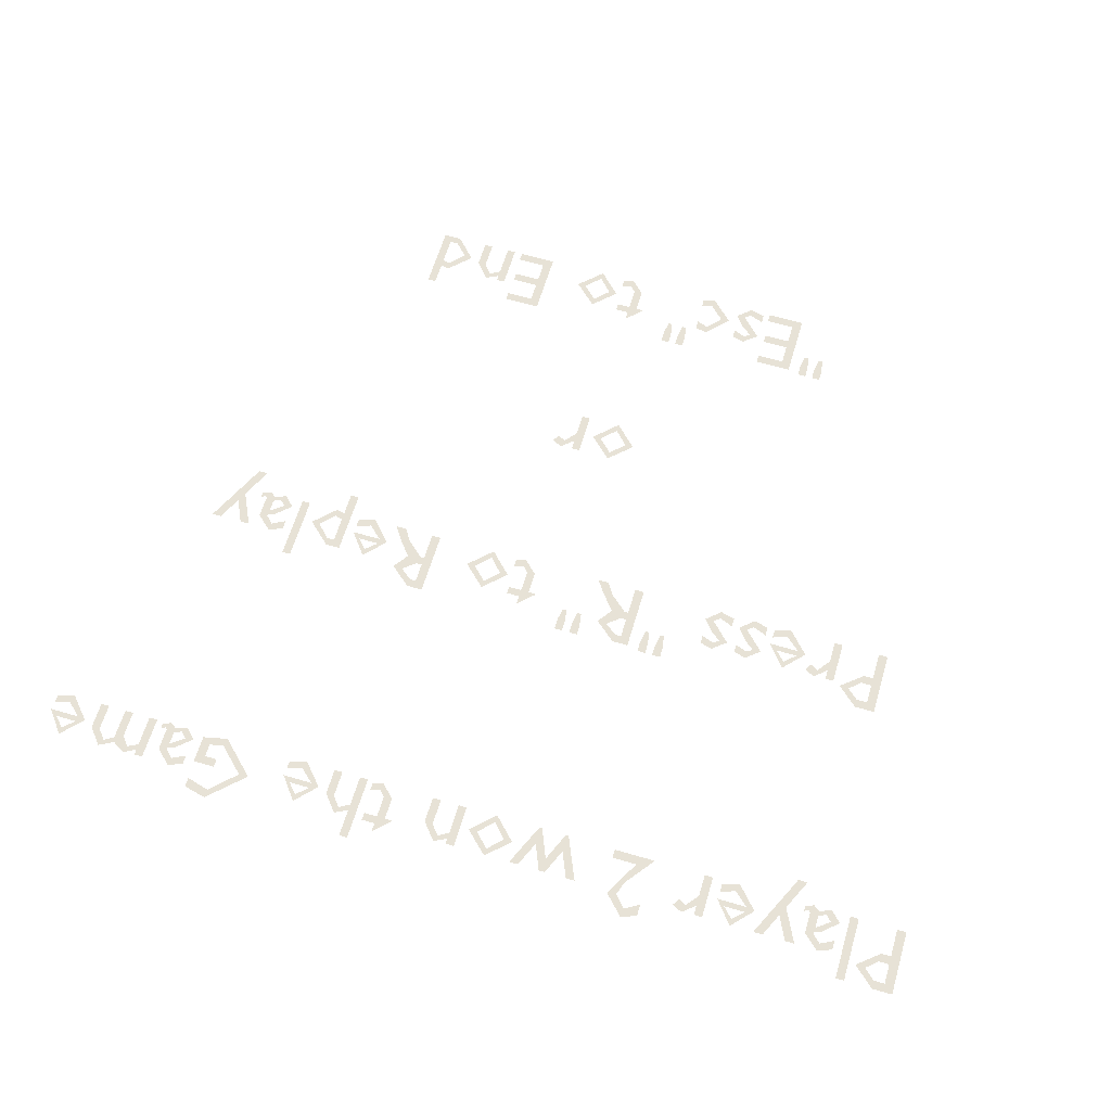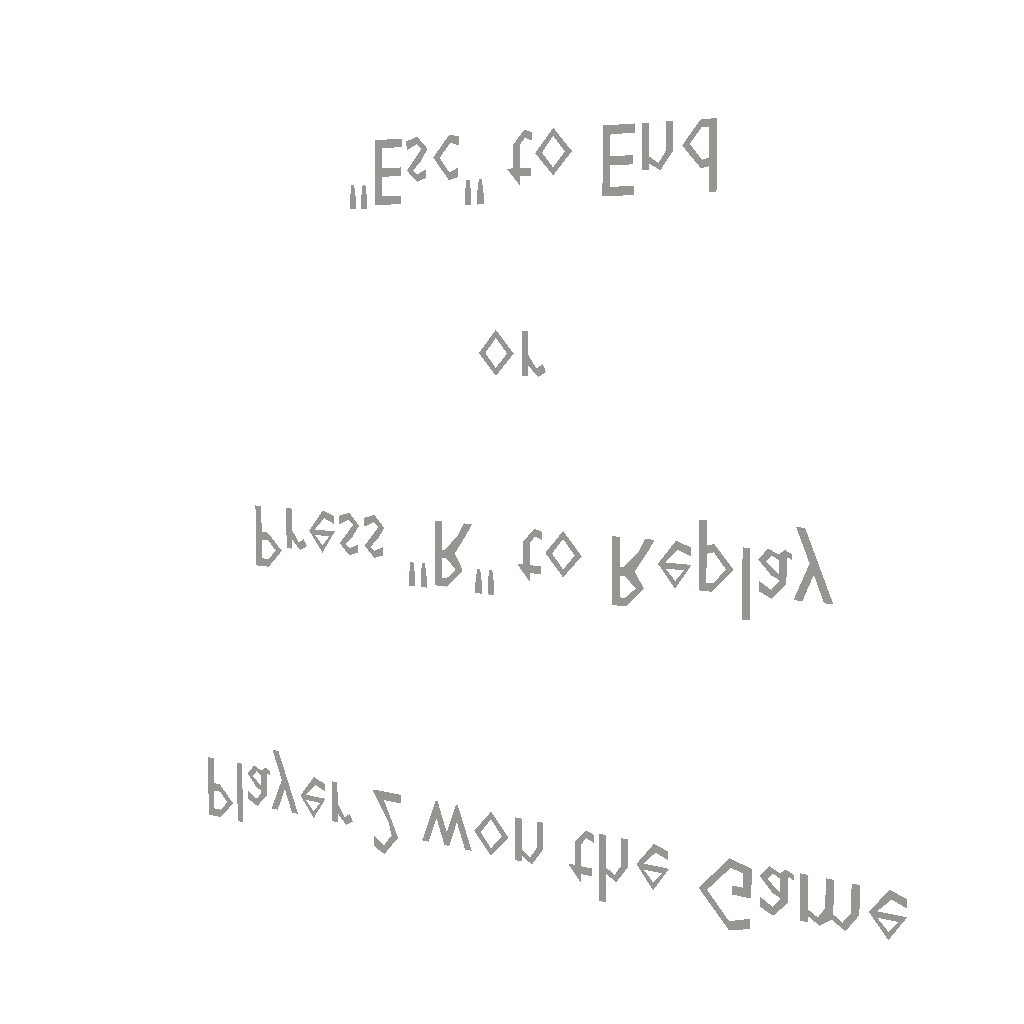
<metadata>
{"format":"obj","ext":"obj","renderer":"f3d","projection":"perspective","resolution":1024,"background":"white","views":[{"elev":63.1,"azim":-163.4,"up":"+Y"},{"elev":5.2,"azim":41.5,"up":"+Z"}]}
</metadata>
<code>
o Text.001_Text.002
v 2.934 1.463 3.804
v 2.845 1.463 3.804
v 2.845 1.463 4.046
v 2.751 1.463 4.028
v 2.527 1.463 4.251
v 2.745 1.463 4.486
v 2.934 1.463 4.486
v 2.845 1.463 4.411
v 2.755 1.463 4.411
v 2.618 1.463 4.264
v 2.762 1.463 4.108
v 2.845 1.463 4.125
v 2.133 1.463 4.037
v 2.044 1.463 4.037
v 2.044 1.463 4.486
v 2.133 1.463 4.486
v 2.133 1.463 4.164
v 2.245 1.463 4.099
v 2.333 1.463 4.208
v 2.333 1.463 4.486
v 2.422 1.463 4.486
v 2.422 1.463 4.209
v 2.269 1.463 4.028
v 2.135 1.463 4.096
v 2.133 1.463 4.096
v 1.945 1.463 3.804
v 1.558 1.463 3.804
v 1.558 1.463 4.486
v 1.954 1.463 4.486
v 1.954 1.463 4.398
v 1.656 1.463 4.398
v 1.656 1.463 4.186
v 1.935 1.463 4.186
v 1.935 1.463 4.098
v 1.656 1.463 4.098
v 1.656 1.463 3.892
v 1.945 1.463 3.892
v 0.9258 1.463 4.028
v 0.6888 1.463 4.257
v 0.9258 1.463 4.495
v 1.169 1.463 4.257
v 0.9248 1.463 4.108
v 1.078 1.463 4.258
v 0.9248 1.463 4.415
v 0.7798 1.463 4.257
v 0.4868 1.463 3.944
v 0.3198 1.463 4.107
v 0.3198 1.463 4.117
v 0.3978 1.463 4.117
v 0.3978 1.463 4.354
v 0.5438 1.463 4.495
v 0.6518 1.463 4.465
v 0.6518 1.463 4.382
v 0.5508 1.463 4.415
v 0.4868 1.463 4.347
v 0.4868 1.463 4.117
v 0.6288 1.463 4.117
v 0.6288 1.463 4.037
v 0.4868 1.463 4.037
v -0.07117 1.463 4.024
v -0.02917 1.463 4.024
v -0.006169 1.463 3.887
v -0.006169 1.463 3.77
v -0.09417 1.463 3.77
v -0.09417 1.463 3.887
v -0.2412 1.463 4.024
v -0.1992 1.463 4.024
v -0.1762 1.463 3.887
v -0.1762 1.463 3.77
v -0.2642 1.463 3.77
v -0.2642 1.463 3.887
v -0.3572 1.463 4.059
v -0.4872 1.463 4.028
v -0.7092 1.463 4.27
v -0.4812 1.463 4.495
v -0.3472 1.463 4.469
v -0.3472 1.463 4.381
v -0.4662 1.463 4.411
v -0.6182 1.463 4.262
v -0.4812 1.463 4.11
v -0.3572 1.463 4.154
v -0.8112 1.463 4.065
v -0.9432 1.463 4.028
v -1.091 1.463 4.15
v -0.8812 1.463 4.366
v -0.9472 1.463 4.417
v -1.094 1.463 4.358
v -1.094 1.463 4.454
v -0.9382 1.463 4.495
v -0.7902 1.463 4.363
v -0.8912 1.463 4.237
v -1 1.463 4.147
v -0.9412 1.463 4.106
v -0.8112 1.463 4.153
v -1.173 1.463 3.804
v -1.56 1.463 3.804
v -1.56 1.463 4.486
v -1.164 1.463 4.486
v -1.164 1.463 4.398
v -1.462 1.463 4.398
v -1.462 1.463 4.186
v -1.183 1.463 4.186
v -1.183 1.463 4.098
v -1.462 1.463 4.098
v -1.462 1.463 3.892
v -1.173 1.463 3.892
v -1.748 1.463 4.024
v -1.706 1.463 4.024
v -1.683 1.463 3.887
v -1.683 1.463 3.77
v -1.771 1.463 3.77
v -1.771 1.463 3.887
v -1.918 1.463 4.024
v -1.876 1.463 4.024
v -1.853 1.463 3.887
v -1.853 1.463 3.77
v -1.941 1.463 3.77
v -1.941 1.463 3.887
v 0.5098 1.463 2.037
v 0.5098 1.463 2.486
v 0.5988 1.463 2.486
v 0.5988 1.463 2.251
v 0.7078 1.463 2.113
v 0.7908 1.463 2.157
v 0.8378 1.463 2.08
v 0.7308 1.463 2.028
v 0.6008 1.463 2.14
v 0.5988 1.463 2.14
v 0.5988 1.463 2.037
v 0.1618 1.463 2.028
v -0.07517 1.463 2.257
v 0.1618 1.463 2.495
v 0.4048 1.463 2.257
v 0.1608 1.463 2.108
v 0.3138 1.463 2.258
v 0.1608 1.463 2.415
v 0.01583 1.463 2.257
v 4.289 1.463 0.03673
v 4.189 1.463 0.03673
v 4.073 1.463 0.2897
v 3.952 1.463 0.03673
v 3.851 1.463 0.03673
v 4.025 1.463 0.3897
v 3.872 1.463 0.7157
v 3.971 1.463 0.7157
v 3.835 1.463 0.4057
v 3.788 1.463 0.4297
v 3.771 1.463 0.4067
v 3.771 1.463 0.1757
v 3.608 1.463 0.02773
v 3.459 1.463 0.08873
v 3.459 1.463 0.1857
v 3.601 1.463 0.1117
v 3.682 1.463 0.1907
v 3.682 1.463 0.2147
v 3.603 1.463 0.2427
v 3.45 1.463 0.3847
v 3.56 1.463 0.4947
v 3.681 1.463 0.4487
v 3.749 1.463 0.4947
v 3.835 1.463 0.4597
v 3.682 1.463 0.3947
v 3.604 1.463 0.4317
v 3.54 1.463 0.3687
v 3.682 1.463 0.2637
v 3.359 1.463 -0.1963
v 3.27 1.463 -0.1963
v 3.27 1.463 0.4857
v 3.359 1.463 0.4857
v 2.851 1.463 0.4747
v 2.941 1.463 0.4947
v 3.169 1.463 0.2647
v 2.916 1.463 0.03673
v 2.762 1.463 0.03673
v 2.762 1.463 0.7157
v 2.851 1.463 0.7157
v 2.851 1.463 0.1167
v 2.932 1.463 0.1167
v 3.078 1.463 0.2637
v 2.935 1.463 0.4147
v 2.851 1.463 0.3947
v 2.664 1.463 0.3557
v 2.507 1.463 0.4097
v 2.356 1.463 0.2747
v 2.672 1.463 0.2747
v 2.477 1.463 0.02773
v 2.267 1.463 0.2557
v 2.485 1.463 0.4947
v 2.664 1.463 0.4417
v 2.358 1.463 0.2157
v 2.479 1.463 0.1047
v 2.584 1.463 0.2157
v 1.699 1.463 -0.1963
v 1.699 1.463 0.4857
v 1.797 1.463 0.4857
v 1.797 1.463 0.1897
v 1.838 1.463 0.1897
v 2.019 1.463 0.3457
v 2.109 1.463 0.4857
v 2.226 1.463 0.4857
v 2.133 1.463 0.3507
v 1.981 1.463 0.1617
v 2.095 1.463 -0.005272
v 1.871 1.463 -0.1963
v 1.797 1.463 -0.1123
v 1.86 1.463 -0.1123
v 1.994 1.463 -0.009272
v 1.86 1.463 0.1017
v 1.797 1.463 0.1017
v 1.065 1.463 0.02773
v 0.8283 1.463 0.2567
v 1.065 1.463 0.4947
v 1.308 1.463 0.2567
v 1.064 1.463 0.1077
v 1.217 1.463 0.2577
v 1.064 1.463 0.4147
v 0.9193 1.463 0.2567
v 0.6263 1.463 -0.05627
v 0.4593 1.463 0.1067
v 0.4593 1.463 0.1167
v 0.5373 1.463 0.1167
v 0.5373 1.463 0.3537
v 0.6833 1.463 0.4947
v 0.7913 1.463 0.4647
v 0.7913 1.463 0.3817
v 0.6903 1.463 0.4147
v 0.6263 1.463 0.3467
v 0.6263 1.463 0.1167
v 0.7683 1.463 0.1167
v 0.7683 1.463 0.03673
v 0.6263 1.463 0.03673
v 0.06833 1.463 0.02373
v 0.1103 1.463 0.02373
v 0.1333 1.463 -0.1133
v 0.1333 1.463 -0.2303
v 0.04533 1.463 -0.2303
v 0.04533 1.463 -0.1133
v -0.1017 1.463 0.02373
v -0.05967 1.463 0.02373
v -0.03667 1.463 -0.1133
v -0.03667 1.463 -0.2303
v -0.1247 1.463 -0.2303
v -0.1247 1.463 -0.1133
v -0.6997 1.463 -0.1963
v -0.6997 1.463 0.4857
v -0.6017 1.463 0.4857
v -0.6017 1.463 0.1897
v -0.5607 1.463 0.1897
v -0.3797 1.463 0.3457
v -0.2897 1.463 0.4857
v -0.1727 1.463 0.4857
v -0.2657 1.463 0.3507
v -0.4177 1.463 0.1617
v -0.3037 1.463 -0.005272
v -0.5277 1.463 -0.1963
v -0.6017 1.463 -0.1123
v -0.5387 1.463 -0.1123
v -0.4047 1.463 -0.009272
v -0.5387 1.463 0.1017
v -0.6017 1.463 0.1017
v -0.8897 1.463 0.02373
v -0.8477 1.463 0.02373
v -0.8247 1.463 -0.1133
v -0.8247 1.463 -0.2303
v -0.9127 1.463 -0.2303
v -0.9127 1.463 -0.1133
v -1.06 1.463 0.02373
v -1.018 1.463 0.02373
v -0.9947 1.463 -0.1133
v -0.9947 1.463 -0.2303
v -1.083 1.463 -0.2303
v -1.083 1.463 -0.1133
v -1.47 1.463 0.06473
v -1.602 1.463 0.02773
v -1.75 1.463 0.1497
v -1.54 1.463 0.3657
v -1.606 1.463 0.4167
v -1.753 1.463 0.3577
v -1.753 1.463 0.4537
v -1.597 1.463 0.4947
v -1.449 1.463 0.3627
v -1.55 1.463 0.2367
v -1.659 1.463 0.1467
v -1.6 1.463 0.1057
v -1.47 1.463 0.1527
v -1.855 1.463 0.06473
v -1.987 1.463 0.02773
v -2.135 1.463 0.1497
v -1.925 1.463 0.3657
v -1.991 1.463 0.4167
v -2.138 1.463 0.3577
v -2.138 1.463 0.4537
v -1.982 1.463 0.4947
v -1.834 1.463 0.3627
v -1.935 1.463 0.2367
v -2.044 1.463 0.1467
v -1.985 1.463 0.1057
v -1.855 1.463 0.1527
v -2.22 1.463 0.3557
v -2.377 1.463 0.4097
v -2.528 1.463 0.2747
v -2.212 1.463 0.2747
v -2.407 1.463 0.02773
v -2.617 1.463 0.2557
v -2.399 1.463 0.4947
v -2.22 1.463 0.4417
v -2.526 1.463 0.2157
v -2.405 1.463 0.1047
v -2.3 1.463 0.2157
v -2.985 1.463 0.03673
v -2.985 1.463 0.4857
v -2.896 1.463 0.4857
v -2.896 1.463 0.2507
v -2.787 1.463 0.1127
v -2.704 1.463 0.1567
v -2.657 1.463 0.07973
v -2.764 1.463 0.02773
v -2.894 1.463 0.1397
v -2.896 1.463 0.1397
v -2.896 1.463 0.03673
v -3.494 1.463 -0.1963
v -3.494 1.463 0.4857
v -3.396 1.463 0.4857
v -3.396 1.463 0.1907
v -3.294 1.463 0.1907
v -3.064 1.463 -0.000272
v -3.281 1.463 -0.1963
v -3.396 1.463 -0.1083
v -3.281 1.463 -0.1083
v -3.165 1.463 -0.004272
v -3.285 1.463 0.1027
v -3.396 1.463 0.1027
v 5.112 1.463 -2.644
v 4.955 1.463 -2.59
v 4.804 1.463 -2.725
v 5.12 1.463 -2.725
v 4.925 1.463 -2.972
v 4.715 1.463 -2.744
v 4.933 1.463 -2.505
v 5.112 1.463 -2.558
v 4.806 1.463 -2.784
v 4.927 1.463 -2.895
v 5.032 1.463 -2.784
v 3.962 1.463 -2.963
v 3.962 1.463 -2.514
v 4.051 1.463 -2.514
v 4.051 1.463 -2.84
v 4.163 1.463 -2.897
v 4.244 1.463 -2.793
v 4.244 1.463 -2.514
v 4.333 1.463 -2.514
v 4.333 1.463 -2.84
v 4.433 1.463 -2.897
v 4.526 1.463 -2.792
v 4.526 1.463 -2.514
v 4.615 1.463 -2.514
v 4.615 1.463 -2.796
v 4.466 1.463 -2.972
v 4.316 1.463 -2.891
v 4.182 1.463 -2.972
v 4.051 1.463 -2.904
v 4.051 1.463 -2.963
v 3.887 1.463 -2.594
v 3.84 1.463 -2.57
v 3.823 1.463 -2.593
v 3.823 1.463 -2.824
v 3.66 1.463 -2.972
v 3.511 1.463 -2.911
v 3.511 1.463 -2.814
v 3.653 1.463 -2.888
v 3.734 1.463 -2.809
v 3.734 1.463 -2.785
v 3.655 1.463 -2.757
v 3.502 1.463 -2.615
v 3.612 1.463 -2.505
v 3.733 1.463 -2.551
v 3.801 1.463 -2.505
v 3.887 1.463 -2.54
v 3.734 1.463 -2.605
v 3.656 1.463 -2.568
v 3.592 1.463 -2.631
v 3.734 1.463 -2.736
v 3.409 1.463 -2.85
v 3.18 1.463 -2.85
v 3.18 1.463 -2.762
v 3.311 1.463 -2.762
v 3.311 1.463 -2.622
v 3.163 1.463 -2.595
v 2.887 1.463 -2.854
v 3.15 1.463 -3.115
v 3.395 1.463 -3.048
v 3.395 1.463 -3.147
v 3.152 1.463 -3.205
v 2.786 1.463 -2.851
v 3.149 1.463 -2.505
v 3.409 1.463 -2.561
v 2.417 1.463 -2.644
v 2.26 1.463 -2.59
v 2.109 1.463 -2.725
v 2.425 1.463 -2.725
v 2.23 1.463 -2.972
v 2.02 1.463 -2.744
v 2.238 1.463 -2.505
v 2.417 1.463 -2.558
v 2.111 1.463 -2.784
v 2.232 1.463 -2.895
v 2.337 1.463 -2.784
v 1.629 1.463 -3.196
v 1.54 1.463 -3.196
v 1.54 1.463 -2.514
v 1.629 1.463 -2.514
v 1.629 1.463 -2.836
v 1.741 1.463 -2.901
v 1.829 1.463 -2.792
v 1.829 1.463 -2.514
v 1.918 1.463 -2.514
v 1.918 1.463 -2.789
v 1.765 1.463 -2.972
v 1.631 1.463 -2.904
v 1.629 1.463 -2.904
v 1.313 1.463 -3.056
v 1.146 1.463 -2.893
v 1.146 1.463 -2.883
v 1.224 1.463 -2.883
v 1.224 1.463 -2.646
v 1.37 1.463 -2.505
v 1.478 1.463 -2.535
v 1.478 1.463 -2.618
v 1.377 1.463 -2.585
v 1.313 1.463 -2.653
v 1.313 1.463 -2.883
v 1.455 1.463 -2.883
v 1.455 1.463 -2.963
v 1.313 1.463 -2.963
v 0.5183 1.463 -2.963
v 0.4293 1.463 -2.963
v 0.4293 1.463 -2.514
v 0.5183 1.463 -2.514
v 0.5183 1.463 -2.836
v 0.6303 1.463 -2.901
v 0.7183 1.463 -2.792
v 0.7183 1.463 -2.514
v 0.8073 1.463 -2.514
v 0.8073 1.463 -2.791
v 0.6543 1.463 -2.972
v 0.5203 1.463 -2.904
v 0.5183 1.463 -2.904
v 0.08933 1.463 -2.972
v -0.1477 1.463 -2.743
v 0.08933 1.463 -2.505
v 0.3323 1.463 -2.743
v 0.08833 1.463 -2.892
v 0.2413 1.463 -2.742
v 0.08833 1.463 -2.585
v -0.05667 1.463 -2.743
v -0.5097 1.463 -2.963
v -0.5757 1.463 -2.963
v -0.6897 1.463 -2.691
v -0.8077 1.463 -2.963
v -0.9027 1.463 -2.963
v -0.7027 1.463 -2.505
v -0.6747 1.463 -2.505
v -0.5427 1.463 -2.819
v -0.4097 1.463 -2.505
v -0.3817 1.463 -2.505
v -0.1837 1.463 -2.963
v -0.2787 1.463 -2.963
v -0.3957 1.463 -2.691
v -1.215 1.463 -2.607
v -1.476 1.463 -2.607
v -1.264 1.463 -2.992
v -1.472 1.463 -3.205
v -1.633 1.463 -3.14
v -1.633 1.463 -3.017
v -1.479 1.463 -3.109
v -1.362 1.463 -2.981
v -1.41 1.463 -2.835
v -1.647 1.463 -2.521
v -1.647 1.463 -2.514
v -1.215 1.463 -2.514
v -2.286 1.463 -2.963
v -2.286 1.463 -2.514
v -2.197 1.463 -2.514
v -2.197 1.463 -2.749
v -2.088 1.463 -2.887
v -2.005 1.463 -2.843
v -1.958 1.463 -2.92
v -2.065 1.463 -2.972
v -2.195 1.463 -2.86
v -2.197 1.463 -2.86
v -2.197 1.463 -2.963
v -2.396 1.463 -2.644
v -2.553 1.463 -2.59
v -2.704 1.463 -2.725
v -2.388 1.463 -2.725
v -2.583 1.463 -2.972
v -2.793 1.463 -2.744
v -2.575 1.463 -2.505
v -2.396 1.463 -2.558
v -2.702 1.463 -2.784
v -2.581 1.463 -2.895
v -2.476 1.463 -2.784
v -2.834 1.463 -2.963
v -2.934 1.463 -2.963
v -3.05 1.463 -2.71
v -3.171 1.463 -2.963
v -3.272 1.463 -2.963
v -3.098 1.463 -2.61
v -3.251 1.463 -2.284
v -3.152 1.463 -2.284
v -3.288 1.463 -2.594
v -3.335 1.463 -2.57
v -3.352 1.463 -2.593
v -3.352 1.463 -2.824
v -3.515 1.463 -2.972
v -3.664 1.463 -2.911
v -3.664 1.463 -2.814
v -3.522 1.463 -2.888
v -3.441 1.463 -2.809
v -3.441 1.463 -2.785
v -3.52 1.463 -2.757
v -3.673 1.463 -2.615
v -3.563 1.463 -2.505
v -3.442 1.463 -2.551
v -3.374 1.463 -2.505
v -3.288 1.463 -2.54
v -3.441 1.463 -2.605
v -3.519 1.463 -2.568
v -3.583 1.463 -2.631
v -3.441 1.463 -2.736
v -3.764 1.463 -3.196
v -3.853 1.463 -3.196
v -3.853 1.463 -2.514
v -3.764 1.463 -2.514
v -4.358 1.463 -3.196
v -4.358 1.463 -2.514
v -4.26 1.463 -2.514
v -4.26 1.463 -2.809
v -4.158 1.463 -2.809
v -3.928 1.463 -3
v -4.145 1.463 -3.196
v -4.26 1.463 -3.108
v -4.145 1.463 -3.108
v -4.029 1.463 -3.004
v -4.149 1.463 -2.897
v -4.26 1.463 -2.897
f 3 1 2
f 3 7 1
f 5 3 4
f 5 11 3
f 11 12 3
f 12 7 3
f 5 10 11
f 8 7 12
f 6 10 5
f 6 9 10
f 6 8 9
f 6 7 8
f 24 18 23
f 18 22 23
f 15 13 14
f 15 25 13
f 15 24 25
f 15 17 24
f 17 18 24
f 19 22 18
f 15 16 17
f 20 22 19
f 20 21 22
f 28 36 27
f 36 26 27
f 36 37 26
f 28 35 36
f 28 32 35
f 32 34 35
f 32 33 34
f 28 31 32
f 28 30 31
f 28 29 30
f 39 42 38
f 42 41 38
f 39 45 42
f 43 41 42
f 40 45 39
f 40 44 45
f 43 40 41
f 44 40 43
f 47 59 46
f 47 58 59
f 47 57 58
f 48 57 47
f 49 57 48
f 50 56 49
f 56 57 49
f 50 55 56
f 50 54 55
f 51 54 50
f 54 52 53
f 51 52 54
f 71 69 70
f 71 68 69
f 66 68 71
f 66 67 68
f 65 63 64
f 65 62 63
f 60 62 65
f 60 61 62
f 74 80 73
f 80 72 73
f 80 81 72
f 74 79 80
f 74 78 79
f 75 78 74
f 78 76 77
f 75 76 78
f 84 82 83
f 84 93 82
f 93 94 82
f 84 92 93
f 84 91 92
f 85 91 84
f 85 90 91
f 88 86 87
f 85 89 90
f 86 89 85
f 88 89 86
f 97 105 96
f 105 95 96
f 105 106 95
f 97 104 105
f 97 101 104
f 101 103 104
f 101 102 103
f 97 100 101
f 97 99 100
f 97 98 99
f 118 116 117
f 118 115 116
f 113 115 118
f 113 114 115
f 112 110 111
f 112 109 110
f 107 109 112
f 107 108 109
f 127 125 126
f 120 129 119
f 120 128 129
f 127 123 125
f 123 124 125
f 127 122 123
f 120 127 128
f 120 122 127
f 120 121 122
f 131 134 130
f 134 133 130
f 131 137 134
f 135 133 134
f 132 137 131
f 132 136 137
f 135 132 133
f 136 132 135
f 143 141 142
f 143 140 141
f 140 138 139
f 140 145 138
f 143 145 140
f 144 145 143
f 151 153 150
f 153 149 150
f 152 153 151
f 154 149 153
f 154 148 149
f 155 148 154
f 156 165 155
f 165 148 155
f 157 165 156
f 157 164 165
f 162 148 165
f 157 163 164
f 158 163 157
f 163 148 162
f 147 161 146
f 163 147 148
f 163 161 147
f 158 159 163
f 159 161 163
f 160 161 159
f 168 166 167
f 168 169 166
f 175 177 174
f 177 173 174
f 177 178 173
f 178 172 173
f 175 181 177
f 179 172 178
f 180 172 179
f 180 171 172
f 175 170 181
f 170 180 181
f 170 171 180
f 175 176 170
f 187 191 186
f 191 185 186
f 187 190 191
f 192 185 191
f 187 192 190
f 187 185 192
f 188 184 187
f 184 185 187
f 188 183 184
f 183 189 182
f 188 189 183
f 194 205 193
f 205 204 193
f 205 206 204
f 206 203 204
f 194 209 205
f 207 203 206
f 208 203 207
f 208 202 203
f 194 196 209
f 196 208 209
f 196 202 208
f 196 197 202
f 197 201 202
f 194 195 196
f 198 201 197
f 199 201 198
f 199 200 201
f 211 214 210
f 214 213 210
f 211 217 214
f 215 213 214
f 212 217 211
f 212 216 217
f 215 212 213
f 216 212 215
f 219 231 218
f 219 230 231
f 219 229 230
f 220 229 219
f 221 229 220
f 222 228 221
f 228 229 221
f 222 227 228
f 222 226 227
f 223 226 222
f 226 224 225
f 223 224 226
f 243 241 242
f 243 240 241
f 238 240 243
f 238 239 240
f 237 235 236
f 237 234 235
f 232 234 237
f 232 233 234
f 245 256 244
f 256 255 244
f 256 257 255
f 257 254 255
f 245 260 256
f 258 254 257
f 259 254 258
f 259 253 254
f 245 247 260
f 247 259 260
f 247 253 259
f 247 248 253
f 248 252 253
f 245 246 247
f 249 252 248
f 250 252 249
f 250 251 252
f 272 270 271
f 272 269 270
f 267 269 272
f 267 268 269
f 266 264 265
f 266 263 264
f 261 263 266
f 261 262 263
f 275 273 274
f 275 284 273
f 284 285 273
f 275 283 284
f 275 282 283
f 276 282 275
f 276 281 282
f 279 277 278
f 276 280 281
f 277 280 276
f 279 280 277
f 288 286 287
f 288 297 286
f 297 298 286
f 288 296 297
f 288 295 296
f 289 295 288
f 289 294 295
f 292 290 291
f 289 293 294
f 290 293 289
f 292 293 290
f 304 308 303
f 308 302 303
f 304 307 308
f 309 302 308
f 304 309 307
f 304 302 309
f 305 301 304
f 301 302 304
f 305 300 301
f 300 306 299
f 305 306 300
f 318 316 317
f 311 320 310
f 311 319 320
f 318 314 316
f 314 315 316
f 318 313 314
f 311 318 319
f 311 313 318
f 311 312 313
f 322 328 321
f 328 327 321
f 328 329 327
f 329 326 327
f 322 332 328
f 330 326 329
f 331 326 330
f 331 325 326
f 322 324 332
f 324 331 332
f 324 325 331
f 322 323 324
f 338 342 337
f 342 336 337
f 338 341 342
f 343 336 342
f 338 343 341
f 338 336 343
f 339 335 338
f 335 336 338
f 339 334 335
f 334 340 333
f 339 340 334
f 361 359 360
f 359 353 358
f 353 357 358
f 345 362 344
f 345 361 362
f 345 347 361
f 347 348 361
f 348 359 361
f 349 359 348
f 359 352 353
f 354 357 353
f 349 352 359
f 345 346 347
f 349 351 352
f 354 356 357
f 350 351 349
f 355 356 354
f 368 370 367
f 370 366 367
f 369 370 368
f 371 366 370
f 371 365 366
f 372 365 371
f 373 382 372
f 382 365 372
f 374 382 373
f 374 381 382
f 379 365 382
f 374 380 381
f 375 380 374
f 380 365 379
f 364 378 363
f 380 364 365
f 380 378 364
f 375 376 380
f 376 378 380
f 377 378 376
f 394 390 393
f 390 392 393
f 390 391 392
f 394 389 390
f 394 388 389
f 395 388 394
f 385 383 384
f 385 386 383
f 386 396 383
f 387 396 386
f 388 396 387
f 395 396 388
f 402 406 401
f 406 400 401
f 402 405 406
f 407 400 406
f 402 407 405
f 402 400 407
f 403 399 402
f 399 400 402
f 403 398 399
f 398 404 397
f 403 404 398
f 410 408 409
f 410 420 408
f 419 413 418
f 413 417 418
f 410 419 420
f 410 412 419
f 412 413 419
f 414 417 413
f 410 411 412
f 415 417 414
f 415 416 417
f 422 434 421
f 422 433 434
f 422 432 433
f 423 432 422
f 424 432 423
f 425 431 424
f 431 432 424
f 425 430 431
f 425 429 430
f 426 429 425
f 429 427 428
f 426 427 429
f 446 440 445
f 440 444 445
f 437 435 436
f 437 447 435
f 437 446 447
f 437 439 446
f 439 440 446
f 441 444 440
f 437 438 439
f 442 444 441
f 442 443 444
f 449 452 448
f 452 451 448
f 449 455 452
f 453 451 452
f 450 455 449
f 450 454 455
f 453 450 451
f 454 450 453
f 461 459 460
f 461 458 459
f 458 456 457
f 458 463 456
f 463 468 456
f 468 466 467
f 468 465 466
f 458 462 463
f 464 468 463
f 461 462 458
f 464 465 468
f 473 475 472
f 475 471 472
f 474 475 473
f 476 471 475
f 476 470 471
f 477 470 476
f 478 470 477
f 478 469 470
f 478 480 469
f 479 480 478
f 489 487 488
f 482 491 481
f 482 490 491
f 489 485 487
f 485 486 487
f 489 484 485
f 482 489 490
f 482 484 489
f 482 483 484
f 497 501 496
f 501 495 496
f 497 500 501
f 502 495 501
f 497 502 500
f 497 495 502
f 498 494 497
f 494 495 497
f 498 493 494
f 493 499 492
f 498 499 493
f 508 506 507
f 508 505 506
f 505 503 504
f 505 510 503
f 508 510 505
f 509 510 508
f 516 518 515
f 518 514 515
f 517 518 516
f 519 514 518
f 519 513 514
f 520 513 519
f 521 530 520
f 530 513 520
f 522 530 521
f 522 529 530
f 527 513 530
f 522 528 529
f 523 528 522
f 528 513 527
f 512 526 511
f 528 512 513
f 528 526 512
f 523 524 528
f 524 526 528
f 525 526 524
f 533 531 532
f 533 534 531
f 536 542 535
f 542 541 535
f 542 543 541
f 543 540 541
f 536 546 542
f 544 540 543
f 545 540 544
f 545 539 540
f 536 538 546
f 538 545 546
f 538 539 545
f 536 537 538

</code>
